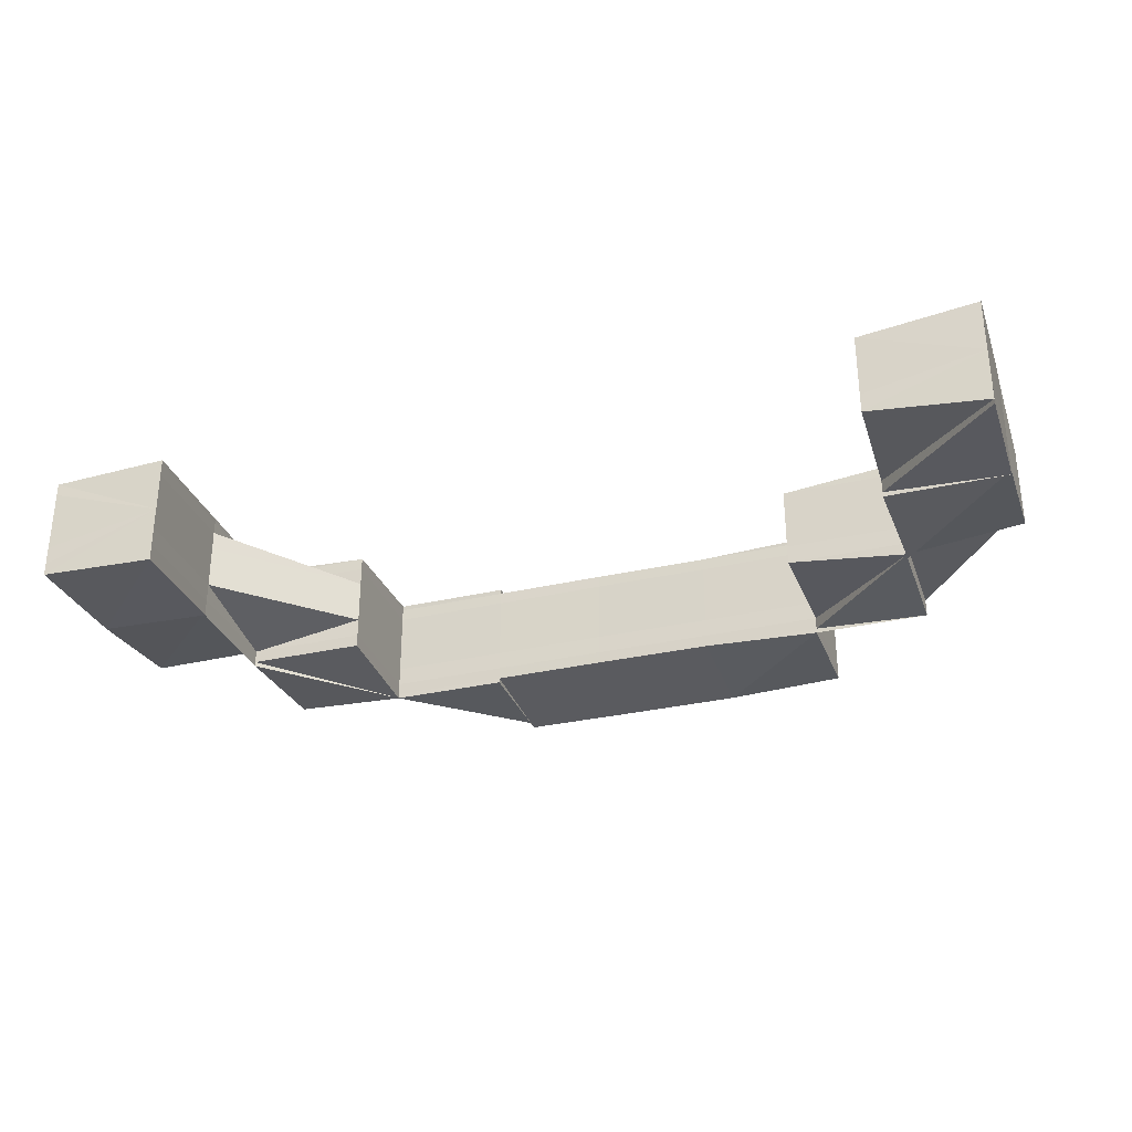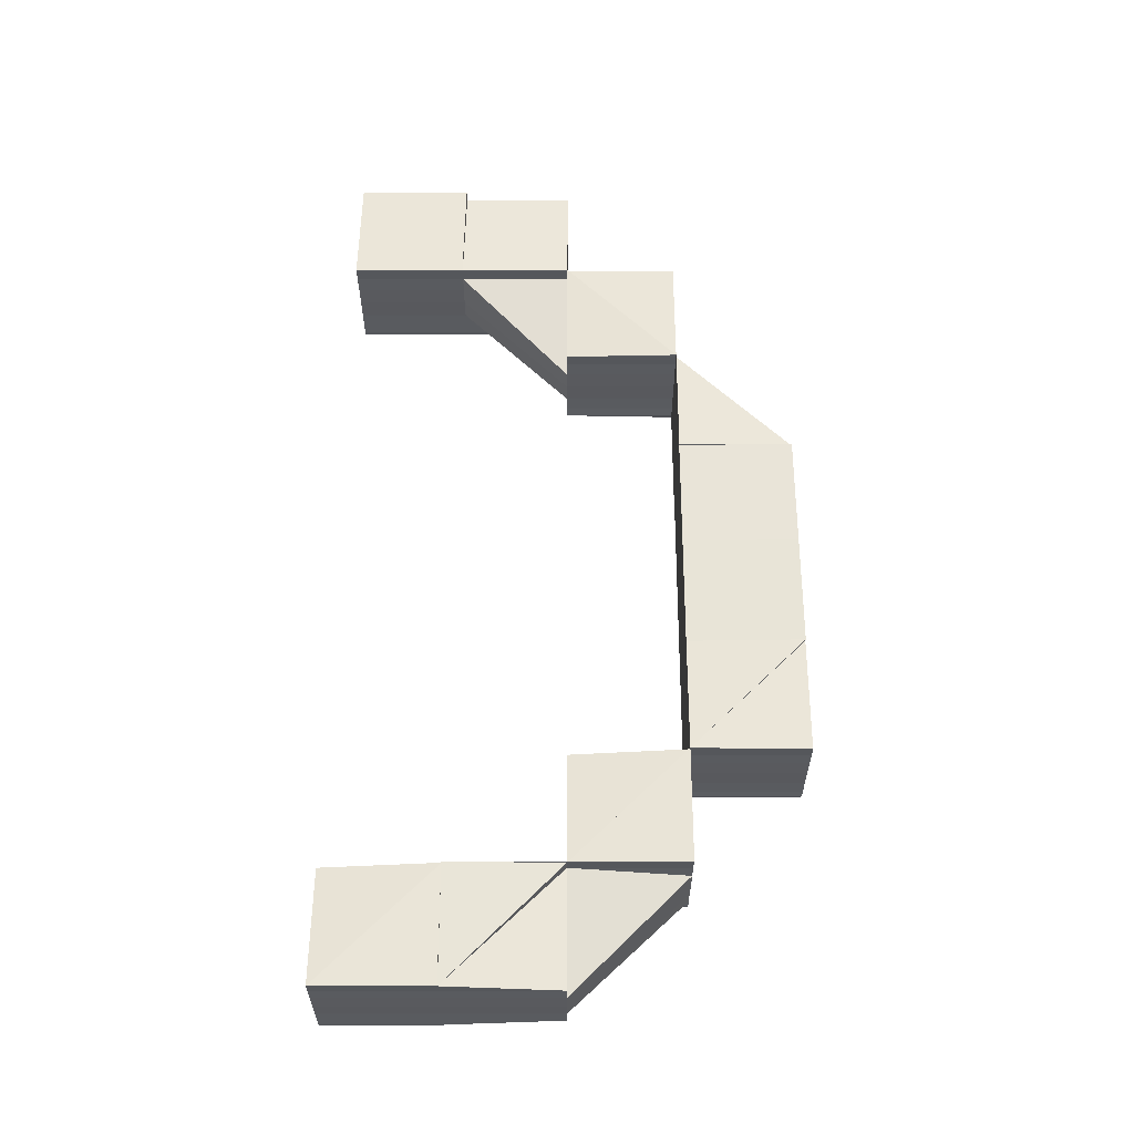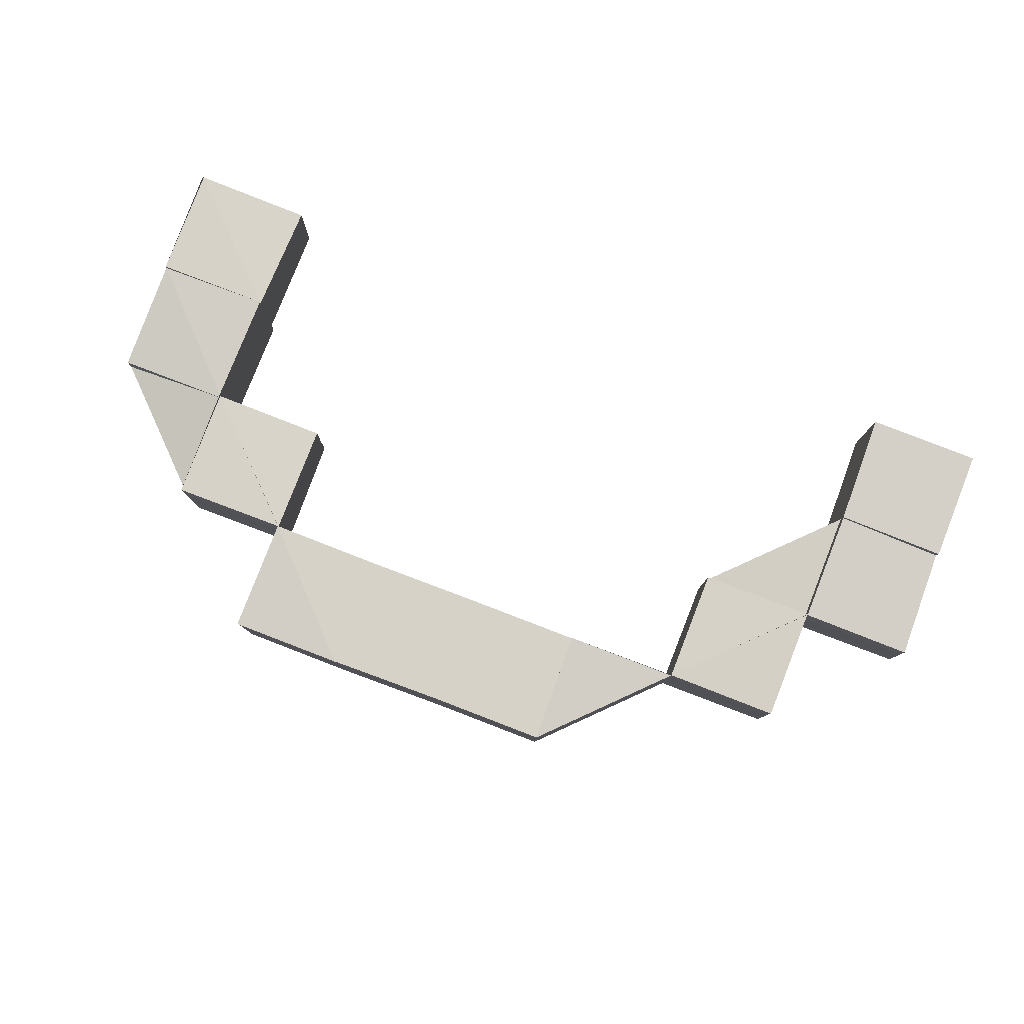
<metadata>
{"format":"obj","ext":"obj","renderer":"f3d","projection":"perspective","resolution":1024,"background":"white","views":[{"elev":-31.1,"azim":-161.5,"up":"+Z"},{"elev":58.8,"azim":-89.9,"up":"+Z"},{"elev":80.0,"azim":20.8,"up":"+Z"}]}
</metadata>
<code>
o 6489
v 2212 1879 13.96
v 2212 1879 13.96
v 2212 1879 13.96
v 2212 1879 13.96
v 2212 1879 13.96
v 2212 1879 13.96
v 2212 1879 13.96
v 2212 1879 13.96
v 2212 1879 13.96
v 2212 1879 13.96
v 2212 1879 13.96
v 2212 1879 13.96
v 2212 1879 13.96
v 2212 1879 13.96
v 2212 1879 13.96
v 2212 1879 13.96
v 2212 1879 13.96
v 2212 1879 13.96
v 2212 1879 13.96
v 2212 1879 13.96
v 2212 1879 13.96
v 2212 1879 13.96
v 2212 1879 13.96
v 2212 1879 13.96
v 2212 1879 13.96
v 2212 1879 13.96
v 2212 1879 13.97
v 2212 1879 13.96
v 2212 1879 13.96
v 2212 1879 13.97
v 2212 1879 13.96
v 2212 1879 13.97
v 2212 1879 13.96
v 2212 1879 13.96
v 2212 1879 13.97
v 2212 1879 13.96
v 2212 1879 13.97
v 2212 1879 13.96
v 2212 1879 13.96
v 2212 1879 13.96
v 2212 1879 13.96
v 2212 1879 13.96
v 2212 1879 13.96
v 2212 1879 13.96
v 2212 1879 13.97
v 2212 1879 13.96
v 2212 1879 13.96
v 2212 1879 13.96
v 2212 1879 13.96
v 2212 1879 13.96
v 2212 1879 13.96
v 2212 1879 13.96
v 2212 1879 13.96
v 2212 1879 13.96
v 2212 1879 13.96
v 2212 1879 13.96
v 2212 1879 13.96
v 2212 1879 13.96
v 2212 1879 13.96
v 2212 1879 13.96
v 2212 1879 13.96
v 2212 1879 13.97
v 2212 1879 13.97
v 2212 1879 13.96
v 2212 1879 13.96
v 2212 1879 13.97
v 2212 1879 13.96
v 2212 1879 13.96
v 2212 1879 13.96
v 2212 1879 13.96
v 2212 1879 13.97
v 2212 1879 13.97
v 2212 1879 13.97
v 2212 1879 13.96
v 2212 1879 13.97
v 2212 1879 13.96
v 2212 1879 13.96
v 2212 1879 13.96
v 2212 1879 13.96
v 2212 1879 13.96
v 2212 1879 13.96
v 2212 1879 13.96
v 2212 1879 13.96
v 2212 1879 13.96
v 2212 1879 13.96
v 2212 1879 13.96
v 2212 1879 13.96
v 2212 1879 13.96
v 2212 1879 13.96
v 2212 1879 13.96
v 2212 1879 13.96
v 2212 1879 13.96
v 2212 1879 13.96
v 2212 1879 13.96
v 2212 1879 13.96
v 2212 1879 13.96
v 2212 1879 13.96
v 2212 1879 13.96
v 2212 1879 13.96
v 2212 1879 13.96
v 2212 1879 13.96
v 2212 1879 13.96
v 2212 1879 13.96
v 2212 1879 13.96
v 2212 1879 13.96
v 2212 1879 13.96
v 2212 1879 13.96
v 2212 1879 13.96
v 2212 1879 13.96
v 2212 1879 13.95
v 2212 1879 13.95
v 2212 1879 13.96
v 2212 1879 13.96
v 2212 1879 13.96
v 2212 1879 13.96
v 2212 1879 13.96
v 2212 1879 13.96
v 2212 1879 13.96
v 2212 1879 13.96
v 2212 1879 13.95
v 2212 1879 13.96
v 2212 1879 13.95
v 2212 1879 13.95
v 2212 1879 13.95
v 2212 1879 13.95
v 2212 1879 13.96
v 2212 1879 13.96
v 2212 1879 13.96
v 2212 1879 13.96
v 2212 1879 13.95
v 2212 1879 13.95
v 2212 1879 13.96
v 2212 1879 13.95
v 2212 1879 13.95
v 2212 1879 13.95
v 2212 1879 13.95
v 2212 1879 13.95
v 2212 1879 13.96
v 2212 1879 13.95
v 2212 1879 13.96
v 2212 1879 13.96
v 2212 1879 13.95
v 2212 1879 13.95
v 2212 1879 13.96
v 2212 1879 13.96
v 2212 1879 13.96
v 2212 1879 13.96
v 2212 1879 13.96
v 2212 1879 13.96
v 2212 1879 13.96
v 2212 1879 13.96
v 2212 1879 13.96
v 2212 1879 13.96
v 2212 1879 13.96
v 2212 1879 13.96
v 2212 1879 13.96
v 2212 1879 13.96
v 2212 1879 13.96
v 2212 1879 13.96
v 2212 1879 13.96
v 2212 1879 13.96
v 2212 1879 13.96
v 2212 1879 13.96
v 2212 1879 13.96
v 2212 1879 13.96
v 2212 1879 13.96
v 2212 1879 13.96
v 2212 1879 13.96
v 2212 1879 13.96
v 2212 1879 13.96
v 2212 1879 13.96
v 2212 1879 13.96
v 2212 1879 13.96
v 2212 1879 13.96
v 2212 1879 13.96
v 2212 1879 13.97
v 2212 1879 13.97
v 2212 1879 13.96
v 2212 1879 13.96
v 2212 1879 13.97
v 2212 1879 13.97
v 2212 1879 13.97
v 2212 1879 13.96
v 2212 1879 13.96
v 2212 1879 13.96
v 2212 1879 13.96
v 2212 1879 13.96
v 2212 1879 13.96
v 2212 1879 13.95
v 2212 1879 13.96
v 2212 1879 13.96
v 2212 1879 13.96
v 2212 1879 13.96
v 2212 1879 13.96
v 2212 1879 13.96
v 2212 1879 13.96
v 2212 1879 13.96
v 2212 1879 13.96
v 2212 1879 13.97
v 2212 1879 13.96
v 2212 1879 13.96
v 2212 1879 13.96
v 2212 1879 13.96
v 2212 1879 13.96
v 2212 1879 13.96
v 2212 1879 13.96
v 2212 1879 13.96
v 2212 1879 13.96
v 2212 1879 13.95
v 2212 1879 13.96
v 2212 1879 13.96
v 2212 1879 13.95
v 2212 1879 13.96
v 2212 1879 13.96
v 2212 1879 13.96
v 2212 1879 13.96
v 2212 1879 13.96
v 2212 1879 13.96
v 2212 1879 13.96
v 2212 1879 13.96
v 2212 1879 13.96
v 2212 1879 13.96
v 2212 1879 13.96
v 2212 1879 13.96
v 2212 1879 13.96
v 2212 1879 13.96
v 2212 1879 13.96
v 2212 1879 13.96
v 2212 1879 13.96
v 2212 1879 13.96
v 2212 1879 13.96
v 2212 1879 13.96
v 2212 1879 13.96
v 2212 1879 13.96
v 2212 1879 13.95
v 2212 1879 13.96
v 2212 1879 13.96
v 2212 1879 13.96
v 2212 1879 13.96
v 2212 1879 13.96
v 2212 1879 13.96
v 2212 1879 13.96
v 2212 1879 13.96
v 2212 1879 13.96
v 2212 1879 13.96
v 2212 1879 13.96
v 2212 1879 13.96
v 2212 1879 13.96
v 2212 1879 13.96
v 2212 1879 13.97
v 2212 1879 13.96
v 2212 1879 13.97
v 2212 1879 13.96
v 2212 1879 13.96
v 2212 1879 13.96
v 2212 1879 13.96
v 2212 1879 13.96
v 2212 1879 13.96
v 2212 1879 13.96
v 2212 1879 13.96
v 2212 1879 13.96
v 2212 1879 13.96
v 2212 1879 13.96
v 2212 1879 13.96
v 2212 1879 13.96
v 2212 1879 13.96
v 2212 1879 13.96
v 2212 1879 13.96
v 2212 1879 13.96
v 2212 1879 13.97
v 2212 1879 13.96
v 2212 1879 13.96
v 2212 1879 13.96
v 2212 1879 13.97
v 2212 1879 13.96
v 2212 1879 13.97
v 2212 1879 13.97
v 2212 1879 13.96
v 2212 1879 13.96
v 2212 1879 13.96
v 2212 1879 13.96
v 2212 1879 13.96
v 2212 1879 13.96
v 2212 1879 13.96
v 2212 1879 13.96
v 2212 1879 13.96
v 2212 1879 13.96
v 2212 1879 13.96
v 2212 1879 13.96
v 2212 1879 13.96
v 2212 1879 13.96
v 2212 1879 13.96
v 2212 1879 13.96
v 2212 1879 13.96
v 2212 1879 13.96
v 2212 1879 13.96
v 2212 1879 13.96
v 2212 1879 13.96
v 2212 1879 13.96
v 2212 1879 13.96
v 2212 1879 13.96
v 2212 1879 13.96
v 2212 1879 13.96
v 2212 1879 13.96
v 2212 1879 13.96
v 2212 1879 13.96
v 2212 1879 13.96
v 2212 1879 13.96
v 2212 1879 13.96
v 2212 1879 13.96
v 2212 1879 13.96
v 2212 1879 13.95
v 2212 1879 13.96
v 2212 1879 13.96
v 2212 1879 13.95
v 2212 1879 13.96
v 2212 1879 13.96
v 2212 1879 13.96
v 2212 1879 13.96
v 2212 1879 13.96
v 2212 1879 13.96
v 2212 1879 13.96
v 2212 1879 13.95
v 2212 1879 13.96
v 2212 1879 13.96
v 2212 1879 13.95
v 2212 1879 13.96
v 2212 1879 13.96
v 2212 1879 13.96
v 2212 1879 13.96
v 2212 1879 13.95
v 2212 1879 13.95
v 2212 1879 13.95
v 2212 1879 13.96
v 2212 1879 13.96
v 2212 1879 13.96
v 2212 1879 13.95
v 2212 1879 13.96
v 2212 1879 13.96
v 2212 1879 13.95
v 2212 1879 13.95
v 2212 1879 13.95
v 2212 1879 13.96
v 2212 1879 13.96
v 2212 1879 13.96
v 2212 1879 13.96
v 2212 1879 13.96
v 2212 1879 13.96
v 2212 1879 13.96
v 2212 1879 13.96
v 2212 1879 13.96
v 2212 1879 13.96
v 2212 1879 13.96
v 2212 1879 13.96
v 2212 1879 13.96
v 2212 1879 13.96
v 2212 1879 13.96
v 2212 1879 13.96
v 2212 1879 13.96
v 2212 1879 13.96
v 2212 1879 13.96
v 2212 1879 13.97
v 2212 1879 13.96
v 2212 1879 13.96
v 2212 1879 13.96
v 2212 1879 13.96
v 2212 1879 13.96
v 2212 1879 13.96
v 2212 1879 13.96
v 2212 1879 13.96
v 2212 1879 13.97
v 2212 1879 13.97
v 2212 1879 13.96
v 2212 1879 13.96
v 2212 1879 13.96
v 2212 1879 13.97
v 2212 1879 13.97
v 2212 1879 13.96
v 2212 1879 13.97
v 2212 1879 13.96
v 2212 1879 13.97
v 2212 1879 13.96
v 2212 1879 13.96
v 2212 1879 13.96
v 2212 1879 13.97
v 2212 1879 13.96
v 2212 1879 13.96
v 2212 1879 13.96
v 2212 1879 13.96
v 2212 1879 13.96
v 2212 1879 13.96
v 2212 1879 13.96
v 2212 1879 13.96
v 2212 1879 13.96
v 2212 1879 13.96
v 2212 1879 13.97
v 2212 1879 13.96
v 2212 1879 13.96
v 2212 1879 13.96
v 2212 1879 13.97
v 2212 1879 13.96
v 2212 1879 13.96
v 2212 1879 13.96
v 2212 1879 13.96
v 2212 1879 13.96
v 2212 1879 13.96
v 2212 1879 13.96
v 2212 1879 13.96
v 2212 1879 13.96
v 2212 1879 13.96
v 2212 1879 13.96
v 2212 1879 13.96
v 2212 1879 13.97
v 2212 1879 13.96
v 2212 1879 13.97
v 2212 1879 13.96
v 2212 1879 13.96
v 2212 1879 13.96
v 2212 1879 13.96
v 2212 1879 13.96
v 2212 1879 13.96
v 2212 1879 13.97
v 2212 1879 13.96
v 2212 1879 13.97
v 2212 1879 13.97
v 2212 1879 13.97
v 2212 1879 13.97
v 2212 1879 13.96
v 2212 1879 13.96
v 2212 1879 13.96
v 2212 1879 13.96
v 2212 1879 13.96
v 2212 1879 13.96
v 2212 1879 13.96
v 2212 1879 13.96
v 2212 1879 13.96
v 2212 1879 13.96
v 2212 1879 13.96
v 2212 1879 13.96
v 2212 1879 13.95
v 2212 1879 13.95
v 2212 1879 13.95
v 2212 1879 13.96
v 2212 1879 13.95
v 2212 1879 13.95
v 2212 1879 13.96
v 2212 1879 13.95
v 2212 1879 13.95
v 2212 1879 13.96
v 2212 1879 13.96
v 2212 1879 13.96
v 2212 1879 13.96
v 2212 1879 13.96
v 2212 1879 13.96
v 2212 1879 13.96
v 2212 1879 13.96
v 2212 1879 13.96
v 2212 1879 13.96
v 2212 1879 13.96
v 2212 1879 13.96
v 2212 1879 13.96
v 2212 1879 13.96
v 2212 1879 13.96
v 2212 1879 13.96
v 2212 1879 13.96
v 2212 1879 13.96
v 2212 1879 13.96
v 2212 1879 13.97
v 2212 1879 13.96
v 2212 1879 13.97
v 2212 1879 13.96
v 2212 1879 13.97
v 2212 1879 13.96
v 2212 1879 13.96
v 2212 1879 13.96
v 2212 1879 13.96
v 2212 1879 13.96
v 2212 1879 13.96
v 2212 1879 13.96
v 2212 1879 13.95
v 2212 1879 13.96
v 2212 1879 13.95
v 2212 1879 13.96
v 2212 1879 13.95
v 2212 1879 13.95
v 2212 1879 13.96
v 2212 1879 13.95
v 2212 1879 13.96
v 2212 1879 13.96
v 2212 1879 13.95
v 2212 1879 13.95
v 2212 1879 13.96
v 2212 1879 13.95
v 2212 1879 13.96
v 2212 1879 13.95
v 2212 1879 13.96
v 2212 1879 13.95
v 2212 1879 13.96
v 2212 1879 13.96
v 2212 1879 13.96
v 2212 1879 13.96
v 2212 1879 13.96
v 2212 1879 13.96
v 2212 1879 13.96
v 2212 1879 13.96
v 2212 1879 13.96
v 2212 1879 13.96
v 2212 1879 13.96
v 2212 1879 13.96
v 2212 1879 13.96
v 2212 1879 13.96
v 2212 1879 13.96
v 2212 1879 13.97
v 2212 1879 13.96
v 2212 1879 13.96
v 2212 1879 13.97
v 2212 1879 13.97
v 2212 1879 13.96
v 2212 1879 13.96
v 2212 1879 13.97
v 2212 1879 13.97
v 2212 1879 13.97
v 2212 1879 13.96
v 2212 1879 13.96
v 2212 1879 13.96
v 2212 1879 13.96
v 2212 1879 13.95
v 2212 1879 13.96
v 2212 1879 13.96
v 2212 1879 13.96
v 2212 1879 13.96
v 2212 1879 13.96
v 2212 1879 13.96
v 2212 1879 13.96
v 2212 1879 13.96
v 2212 1879 13.96
v 2212 1879 13.96
v 2212 1879 13.96
v 2212 1879 13.96
f 1 2 3
f 4 5 1
f 6 4 1
f 7 6 1
f 8 7 1
f 9 8 1
f 10 9 1
f 2 11 3
f 3 11 12
f 13 2 1
f 14 13 1
f 13 15 2
f 15 16 2
f 2 16 11
f 15 17 16
f 16 18 11
f 11 19 12
f 11 18 19
f 12 19 20
f 19 21 20
f 19 22 23
f 24 25 19
f 26 21 27
f 26 28 29
f 30 31 26
f 30 32 33
f 34 32 35
f 34 36 37
f 38 36 39
f 40 41 39
f 42 41 43
f 44 45 37
f 44 46 47
f 44 48 49
f 48 50 51
f 50 52 53
f 52 54 55
f 54 56 57
f 58 59 49
f 59 60 61
f 60 62 63
f 49 64 65
f 66 62 67
f 49 68 69
f 69 70 71
f 72 73 67
f 74 73 75
f 76 74 70
f 77 76 68
f 76 77 78
f 65 78 79
f 80 76 81
f 79 82 83
f 77 84 82
f 84 77 85
f 81 86 87
f 83 88 89
f 84 90 88
f 90 84 91
f 91 85 18
f 16 91 18
f 91 92 85
f 17 91 16
f 93 90 17
f 17 94 91
f 95 93 96
f 96 97 17
f 98 17 99
f 90 100 101
f 102 103 98
f 104 100 105
f 89 101 105
f 106 107 105
f 108 109 89
f 110 95 109
f 111 110 102
f 111 112 108
f 112 113 114
f 115 113 116
f 117 114 116
f 118 119 117
f 118 107 120
f 121 122 120
f 118 123 124
f 125 123 105
f 125 126 127
f 128 126 129
f 130 131 127
f 132 131 133
f 134 135 127
f 132 136 137
f 138 135 139
f 140 141 137
f 142 143 140
f 144 145 140
f 119 138 145
f 143 146 147
f 148 57 145
f 149 119 148
f 147 150 151
f 150 152 151
f 146 153 152
f 151 152 14
f 152 13 14
f 153 154 13
f 152 155 13
f 156 55 148
f 157 149 156
f 156 158 159
f 160 156 161
f 162 156 163
f 162 53 156
f 164 162 160
f 165 157 162
f 166 167 164
f 168 165 167
f 167 162 169
f 167 51 162
f 170 171 166
f 171 167 172
f 171 173 167
f 174 171 170
f 175 168 171
f 176 177 174
f 177 175 178
f 178 61 171
f 179 180 181
f 182 180 183
f 184 185 186
f 187 188 189
f 190 191 192
f 193 194 195
f 87 194 196
f 195 86 197
f 197 198 199
f 200 201 198
f 202 200 86
f 203 202 194
f 204 203 92
f 196 92 205
f 205 94 206
f 207 204 94
f 208 207 97
f 209 208 210
f 210 211 212
f 210 213 214
f 214 215 210
f 216 215 97
f 217 216 214
f 214 218 217
f 215 219 103
f 215 220 219
f 220 221 211
f 220 222 221
f 223 220 215
f 216 223 215
f 223 224 220
f 225 223 216
f 224 226 220
f 220 226 227
f 226 228 227
f 224 229 226
f 230 231 228
f 231 232 233
f 234 233 235
f 236 237 228
f 237 238 229
f 238 239 240
f 239 241 242
f 243 244 242
f 241 245 246
f 247 243 246
f 245 248 249
f 250 247 251
f 250 252 253
f 251 254 255
f 255 256 251
f 257 258 256
f 259 257 260
f 261 260 255
f 255 262 261
f 263 258 262
f 264 259 265
f 266 265 261
f 261 267 266
f 258 268 269
f 251 269 270
f 271 268 270
f 272 252 270
f 272 273 274
f 272 273 275
f 273 276 277
f 278 279 275
f 275 280 281
f 282 283 278
f 284 285 282
f 286 287 284
f 288 289 281
f 290 291 289
f 287 292 293
f 294 290 295
f 296 295 297
f 298 294 299
f 300 299 296
f 292 298 301
f 302 301 300
f 303 293 302
f 304 305 303
f 306 305 307
f 308 309 304
f 310 311 306
f 312 313 308
f 313 311 314
f 312 315 316
f 311 264 317
f 315 318 319
f 311 320 321
f 322 320 323
f 324 321 323
f 325 326 323
f 325 318 327
f 328 329 327
f 325 330 331
f 330 332 333
f 334 335 327
f 330 336 335
f 337 336 338
f 334 339 340
f 339 341 342
f 343 339 344
f 345 343 344
f 346 343 345
f 345 347 319
f 348 346 345
f 349 345 350
f 350 345 316
f 351 346 348
f 352 351 348
f 352 348 353
f 354 351 352
f 355 354 352
f 356 354 355
f 357 355 358
f 359 356 355
f 360 356 359
f 361 360 359
f 362 360 361
f 361 363 364
f 365 364 366
f 367 368 366
f 369 370 365
f 371 263 369
f 371 372 373
f 372 374 375
f 376 46 67
f 376 377 378
f 377 379 380
f 379 381 382
f 381 383 384
f 385 384 386
f 376 387 388
f 388 380 389
f 389 390 388
f 380 391 86
f 387 392 391
f 389 391 393
f 393 394 389
f 388 395 396
f 397 398 396
f 399 400 396
f 401 402 395
f 403 404 393
f 393 405 403
f 217 406 403
f 403 407 217
f 405 407 92
f 407 216 94
f 407 225 216
f 405 408 407
f 408 225 407
f 391 405 194
f 391 409 405
f 409 408 405
f 382 409 391
f 392 410 409
f 409 411 408
f 412 411 409
f 412 249 411
f 413 414 412
f 415 413 416
f 414 417 411
f 411 418 408
f 411 246 418
f 408 418 225
f 417 419 420
f 421 419 422
f 423 424 422
f 421 425 426
f 427 425 428
f 417 429 418
f 429 417 430
f 418 431 225
f 225 431 223
f 418 242 431
f 431 224 223
f 429 432 431
f 431 240 224
f 432 433 224
f 432 429 434
f 434 242 430
f 433 432 435
f 435 240 434
f 433 436 226
f 436 433 437
f 437 229 435
f 436 438 227
f 438 436 439
f 439 228 437
f 438 440 441
f 442 440 443
f 444 445 443
f 446 445 447
f 448 438 449
f 448 326 450
f 448 236 324
f 451 452 324
f 324 453 451
f 451 314 454
f 454 353 451
f 454 317 266
f 266 455 454
f 455 353 229
f 455 352 353
f 355 352 455
f 267 355 455
f 267 455 240
f 456 457 458
f 458 459 460
f 460 401 461
f 459 401 390
f 457 459 394
f 459 462 401
f 457 463 459
f 463 462 459
f 463 435 462
f 435 434 462
f 437 435 463
f 462 434 464
f 462 464 401
f 434 430 464
f 401 464 465
f 466 437 463
f 466 463 457
f 439 437 466
f 464 467 465
f 464 430 467
f 465 467 468
f 430 469 467
f 430 246 469
f 467 469 385
f 467 470 400
f 471 472 470
f 473 233 439
f 473 439 474
f 474 439 466
f 475 473 474
f 474 466 476
f 476 466 457
f 476 457 404
f 477 476 456
f 478 474 476
f 478 476 406
f 475 474 478
f 479 478 477
f 480 481 475
f 482 480 475
f 483 475 478
f 484 482 483
f 483 478 218
f 485 475 483
f 486 483 479
f 487 483 486
f 488 489 485
f 489 490 491
f 492 488 493
f 494 493 495
f 496 491 497
f 495 497 498
f 499 500 501
f 501 502 288
f 502 503 280
f 500 502 279
f 500 504 502
f 502 505 506
f 507 508 506
f 509 507 502
f 508 510 511
f 512 511 513
f 514 515 512
f 516 517 512
f 507 508 351
f 509 507 351
f 508 518 351
f 518 517 351
f 519 518 520
f 518 521 522
f 523 509 351
f 523 509 500
f 524 523 351
f 525 524 351
f 524 523 526
f 527 525 351
f 525 524 528
f 527 529 530
f 531 525 528
f 337 527 532
f 532 528 533
f 533 528 534
f 534 526 499
f 528 535 526
f 528 526 285
f 526 500 283
f 526 536 500
f 537 538 539

</code>
